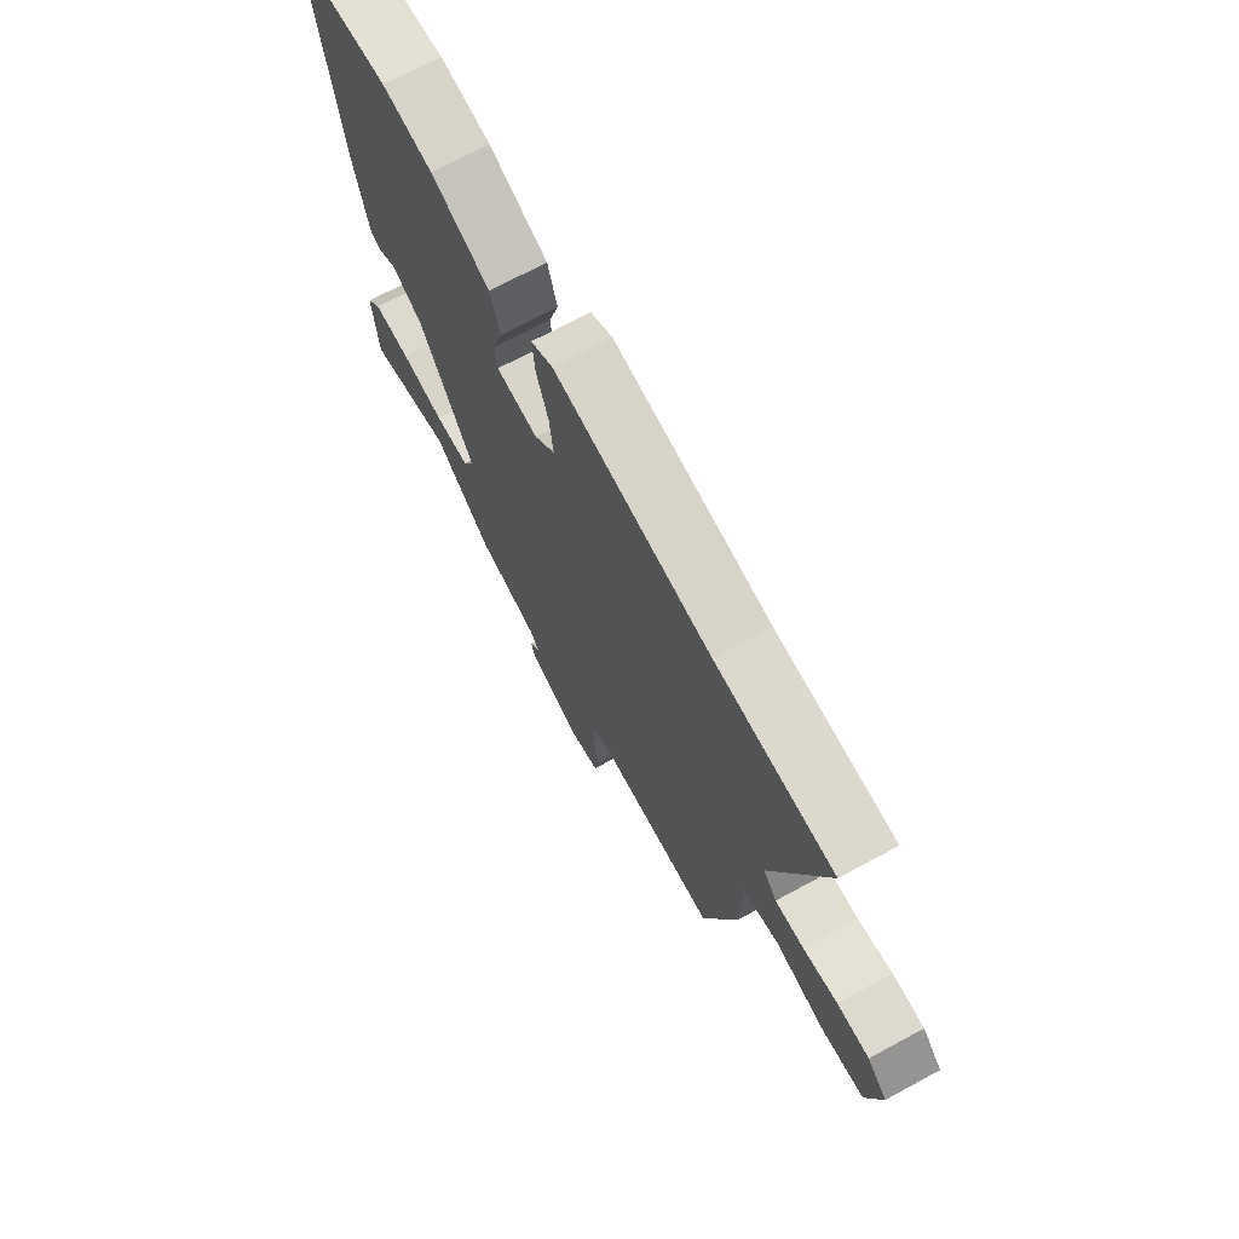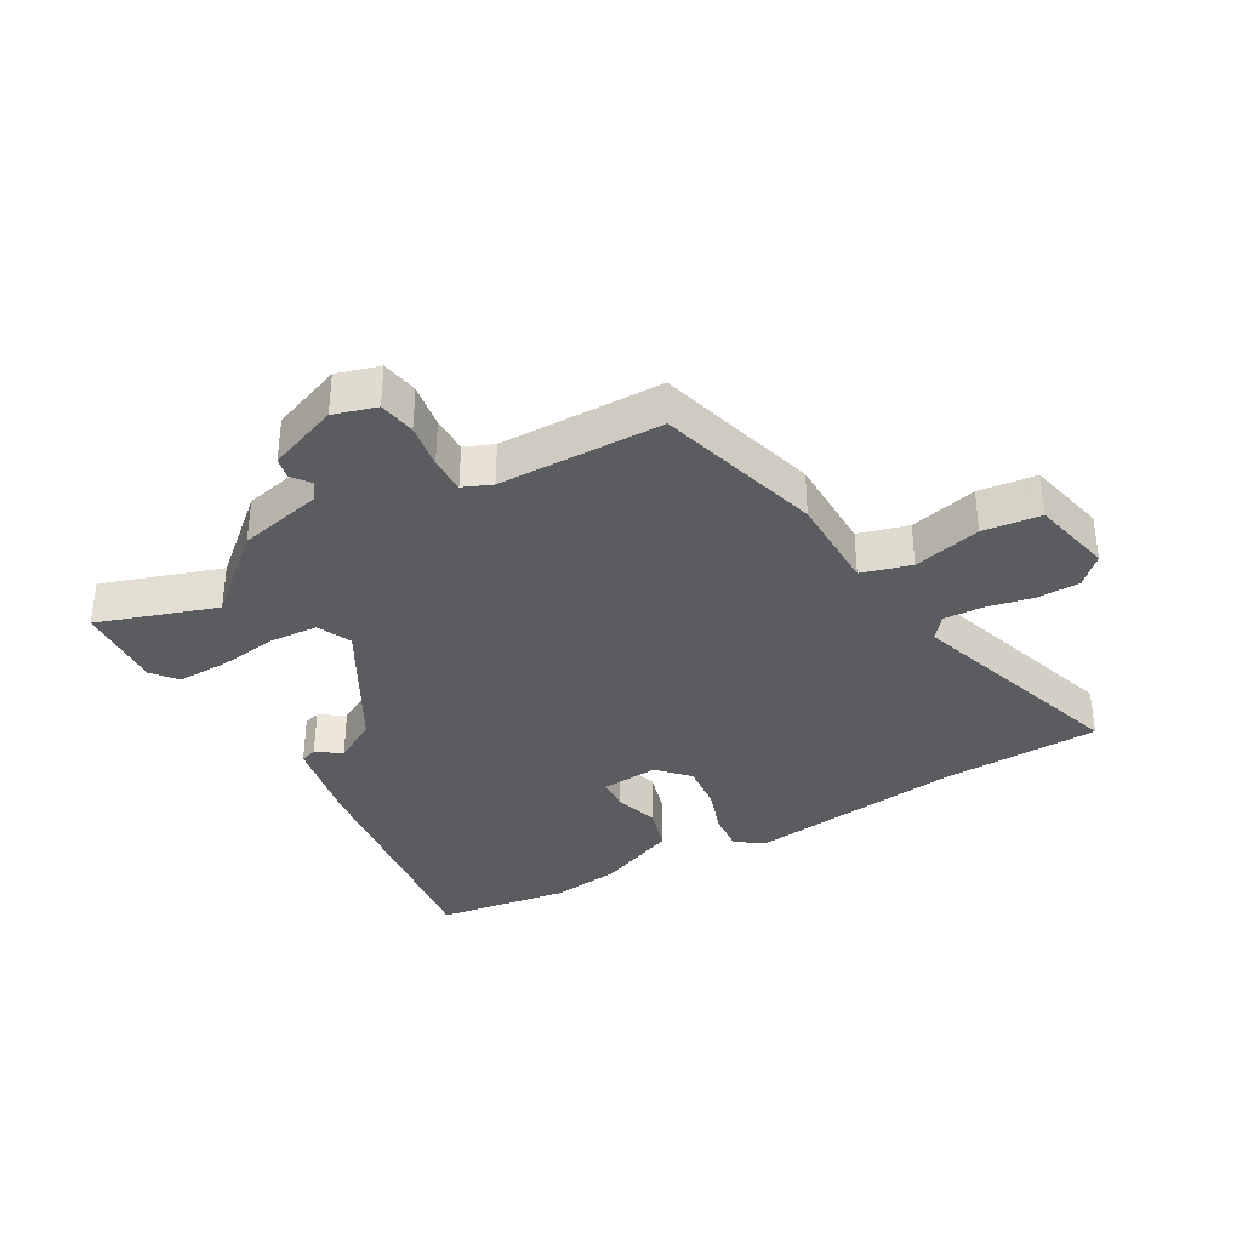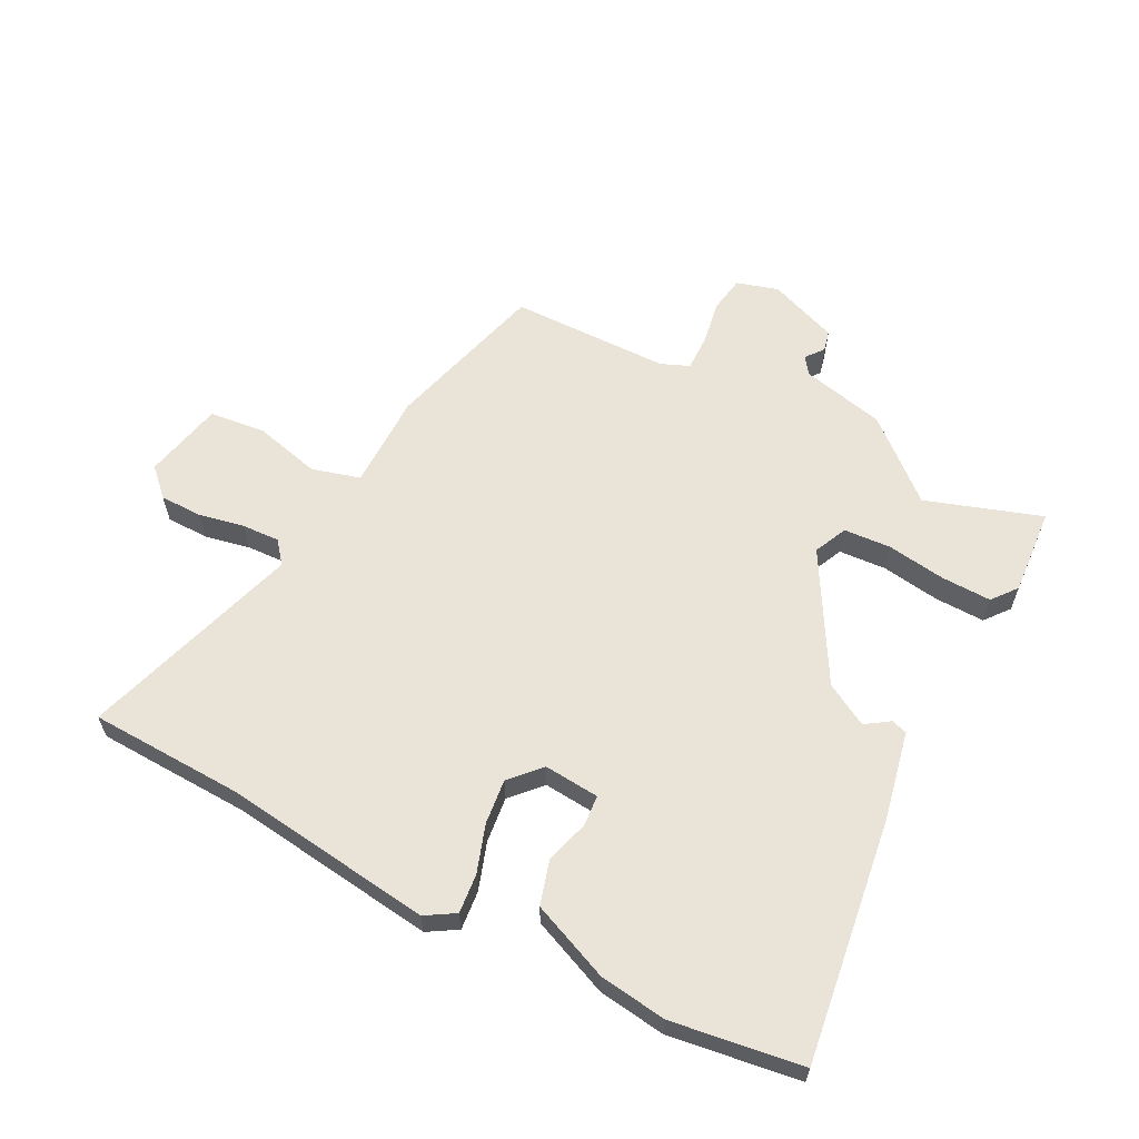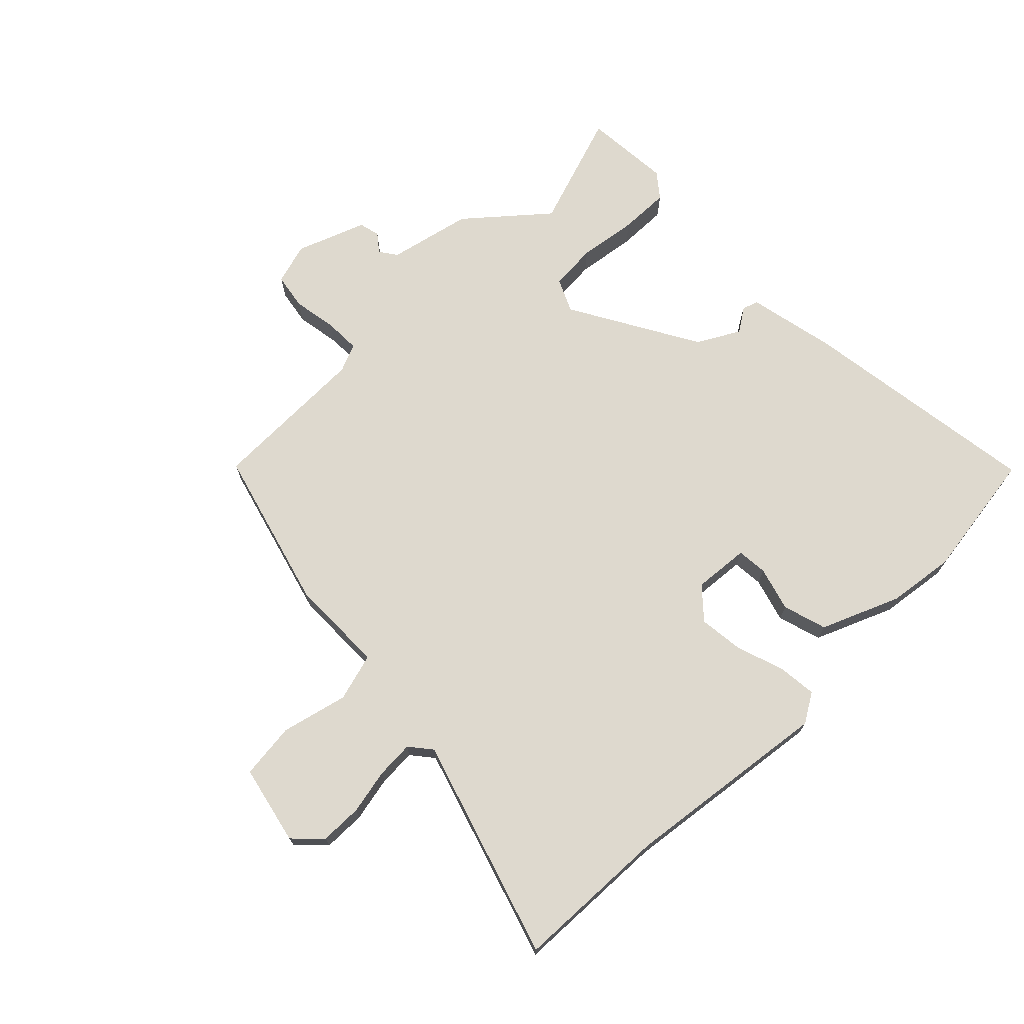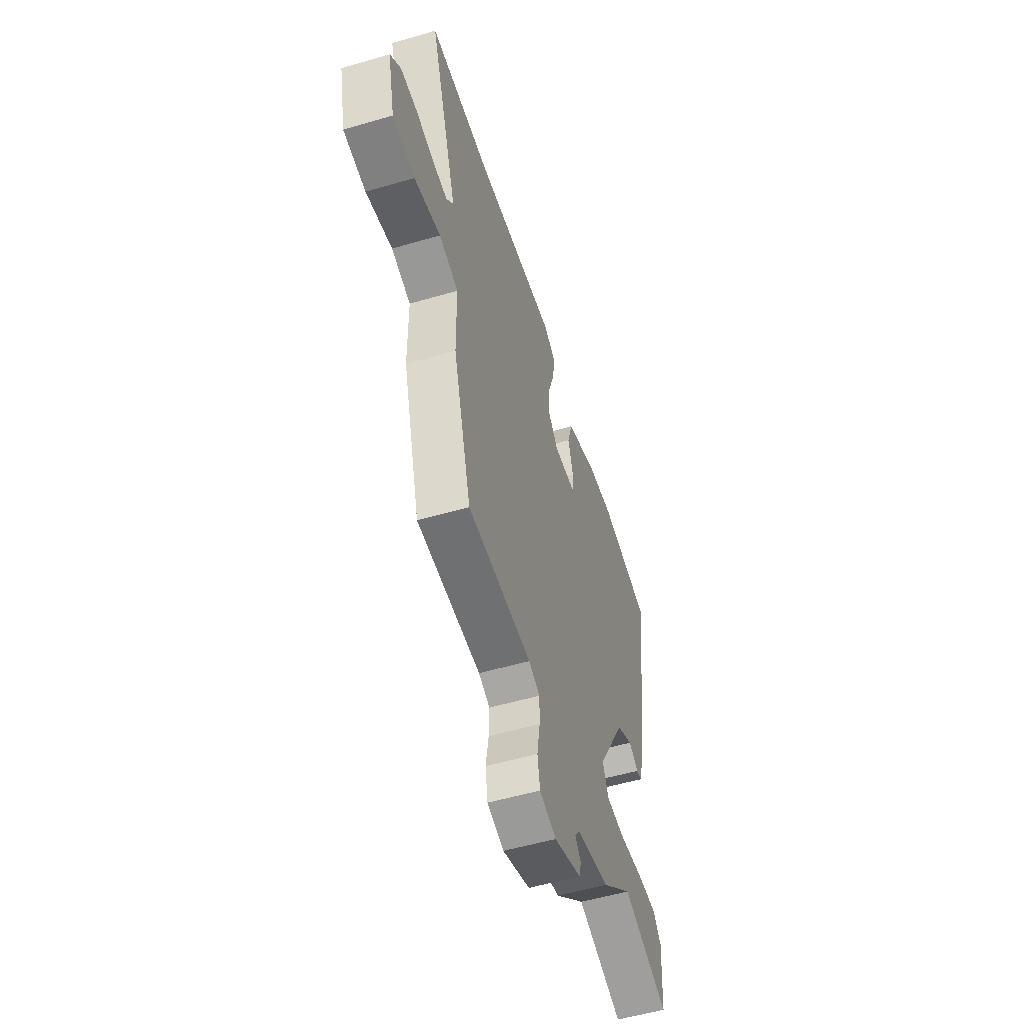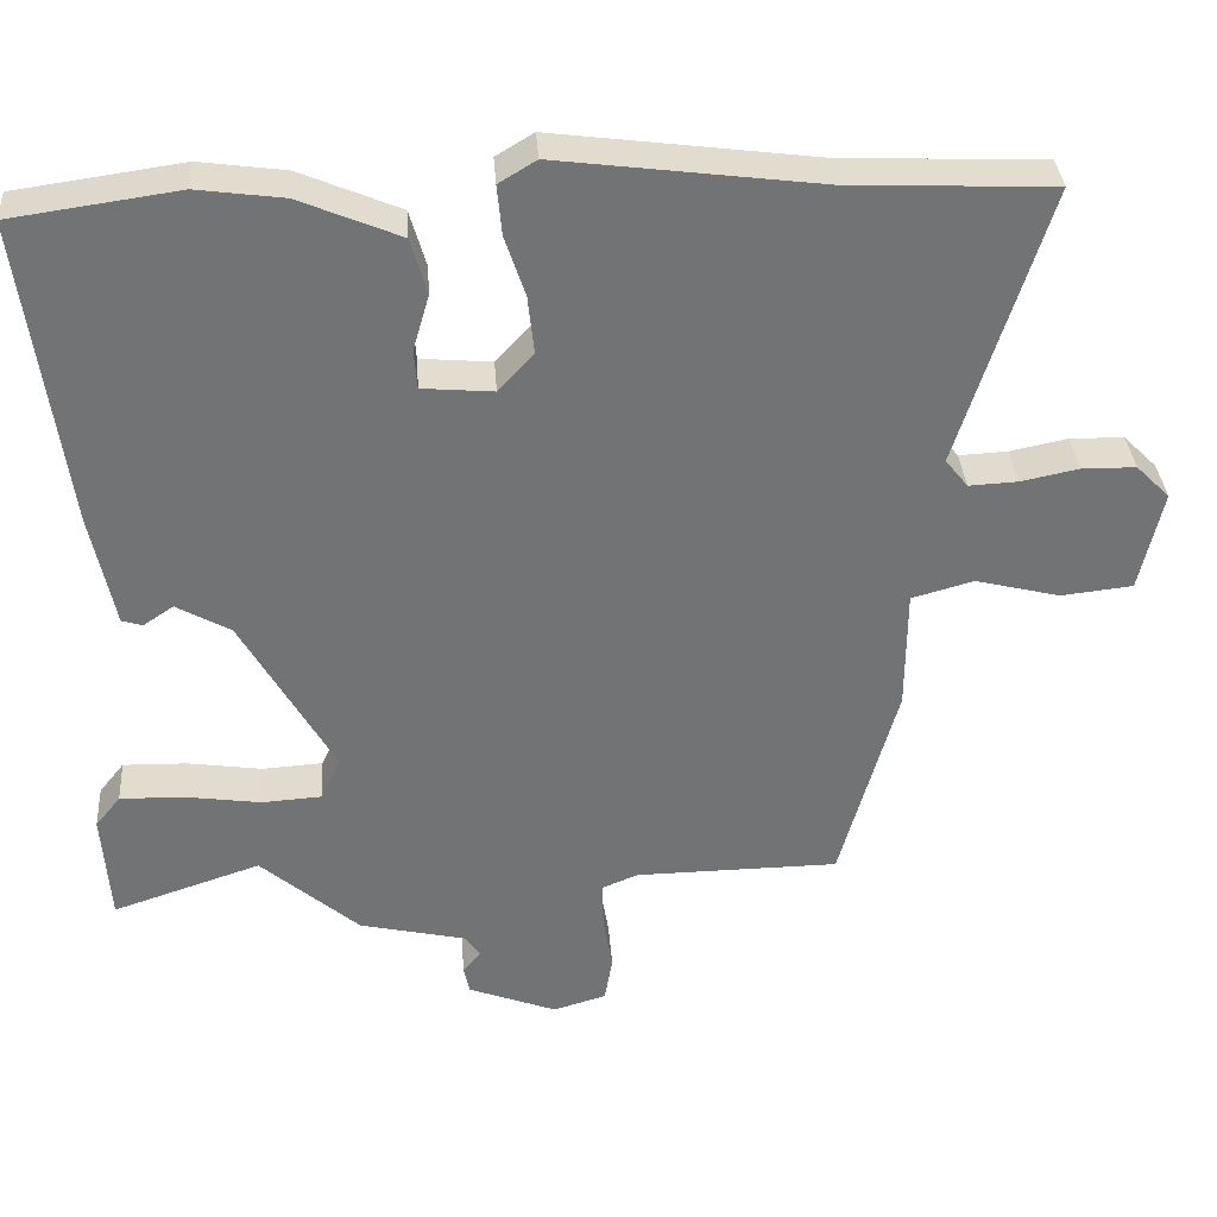
<metadata>
{"format":"obj","ext":"obj","renderer":"f3d","projection":"perspective","resolution":1024,"background":"white","views":[{"elev":70.8,"azim":-118.4,"up":"+Z"},{"elev":-35.3,"azim":-150.3,"up":"+Y"},{"elev":61.1,"azim":27.2,"up":"+Y"},{"elev":71.4,"azim":-44.7,"up":"+Y"},{"elev":-54.3,"azim":-72.8,"up":"+Z"},{"elev":34.5,"azim":175.9,"up":"+Z"}]}
</metadata>
<code>
v 0.503 0.07 -0.501
v 0.314 0.07 -0.438
v 0.188 0.07 -0.547
v 0.052 0.07 -0.578
v 0.032 0.07 -0.606
v 0.055 0.07 -0.635
v 0.047 0.07 -0.669
v -0.066 0.07 -0.712
v -0.134 0.07 -0.692
v -0.144 0.07 -0.633
v -0.132 0.07 -0.561
v -0.131 0.07 -0.502
v -0.177 0.07 -0.483
v -0.438 0.07 -0.48
v -0.511 0.07 -0.217
v -0.512 0.07 -0.061
v -0.591 0.07 -0.039
v -0.699 0.07 -0.066
v -0.791 0.07 -0.056
v -0.82 0.07 0.074
v -0.777 0.07 0.117
v -0.708 0.07 0.118
v -0.634 0.07 0.103
v -0.572 0.07 0.1
v -0.543 0.07 0.136
v -0.656 0.07 0.494
v -0.402 0.07 0.504
v -0.062 0.07 0.548
v -0.014 0.07 0.519
v -0.02 0.07 0.455
v -0.046 0.07 0.377
v -0.054 0.07 0.303
v -0.009 0.07 0.254
v 0.082 0.07 0.262
v 0.086 0.07 0.312
v 0.065 0.07 0.384
v 0.086 0.07 0.456
v 0.214 0.07 0.51
v 0.324 0.07 0.525
v 0.537 0.07 0.495
v 0.483 0.07 0.098
v 0.453 0.07 -0.047
v 0.427 0.07 -0.055
v 0.388 0.07 -0.029
v 0.319 0.07 -0.068
v 0.201 0.07 -0.276
v 0.226 0.07 -0.33
v 0.303 0.07 -0.335
v 0.399 0.07 -0.321
v 0.481 0.07 -0.319
v 0.513 0.07 -0.359
v 0.503 0 -0.501
v 0.314 0 -0.438
v 0.188 0 -0.547
v 0.052 0 -0.578
v 0.032 0 -0.606
v 0.055 0 -0.635
v 0.047 0 -0.669
v -0.066 0 -0.712
v -0.134 0 -0.692
v -0.144 0 -0.633
v -0.132 0 -0.561
v -0.131 0 -0.502
v -0.177 0 -0.483
v -0.438 0 -0.48
v -0.511 0 -0.217
v -0.512 0 -0.061
v -0.591 0 -0.039
v -0.699 0 -0.066
v -0.791 0 -0.056
v -0.82 0 0.074
v -0.777 0 0.117
v -0.708 0 0.118
v -0.634 0 0.103
v -0.572 0 0.1
v -0.543 0 0.136
v -0.656 0 0.494
v -0.402 0 0.504
v -0.062 0 0.548
v -0.014 0 0.519
v -0.02 0 0.455
v -0.046 0 0.377
v -0.054 0 0.303
v -0.009 0 0.254
v 0.082 0 0.262
v 0.086 0 0.312
v 0.065 0 0.384
v 0.086 0 0.456
v 0.214 0 0.51
v 0.324 0 0.525
v 0.537 0 0.495
v 0.483 0 0.098
v 0.453 0 -0.047
v 0.427 0 -0.055
v 0.388 0 -0.029
v 0.319 0 -0.068
v 0.201 0 -0.276
v 0.226 0 -0.33
v 0.303 0 -0.335
v 0.399 0 -0.321
v 0.481 0 -0.319
v 0.513 0 -0.359
f 48 49 50 51
f 47 48 51 1
f 41 42 43 44
f 41 44 45
f 40 41 45
f 39 40 45 46
f 35 36 37 38
f 34 35 38 39
f 28 29 30 31
f 27 28 31 32
f 25 26 27 32
f 24 25 32 33
f 20 21 22 23
f 20 23 24
f 17 18 19 20
f 16 17 20 24
f 13 14 15 16
f 12 13 16 24
f 8 9 10 11
f 8 11 12
f 5 6 7 8
f 4 5 8 12
f 2 3 4 12
f 47 1 2
f 47 2 12 24
f 34 39 46
f 24 33 34 46
f 24 46 47
f 102 101 100 99
f 52 102 99 98
f 95 94 93 92
f 96 95 92
f 96 92 91
f 97 96 91 90
f 89 88 87 86
f 90 89 86 85
f 82 81 80 79
f 83 82 79 78
f 83 78 77 76
f 84 83 76 75
f 74 73 72 71
f 75 74 71
f 71 70 69 68
f 75 71 68 67
f 67 66 65 64
f 75 67 64 63
f 62 61 60 59
f 63 62 59
f 59 58 57 56
f 63 59 56 55
f 63 55 54 53
f 53 52 98
f 75 63 53 98
f 97 90 85
f 97 85 84 75
f 98 97 75
f 1 52 53 2
f 2 53 54 3
f 3 54 55 4
f 4 55 56 5
f 5 56 57 6
f 6 57 58 7
f 7 58 59 8
f 8 59 60 9
f 9 60 61 10
f 10 61 62 11
f 11 62 63 12
f 12 63 64 13
f 13 64 65 14
f 14 65 66 15
f 15 66 67 16
f 16 67 68 17
f 17 68 69 18
f 18 69 70 19
f 19 70 71 20
f 20 71 72 21
f 21 72 73 22
f 22 73 74 23
f 23 74 75 24
f 24 75 76 25
f 25 76 77 26
f 26 77 78 27
f 27 78 79 28
f 28 79 80 29
f 29 80 81 30
f 30 81 82 31
f 31 82 83 32
f 32 83 84 33
f 33 84 85 34
f 34 85 86 35
f 35 86 87 36
f 36 87 88 37
f 37 88 89 38
f 38 89 90 39
f 39 90 91 40
f 40 91 92 41
f 41 92 93 42
f 42 93 94 43
f 43 94 95 44
f 44 95 96 45
f 45 96 97 46
f 46 97 98 47
f 47 98 99 48
f 48 99 100 49
f 49 100 101 50
f 50 101 102 51
f 51 102 52 1

</code>
